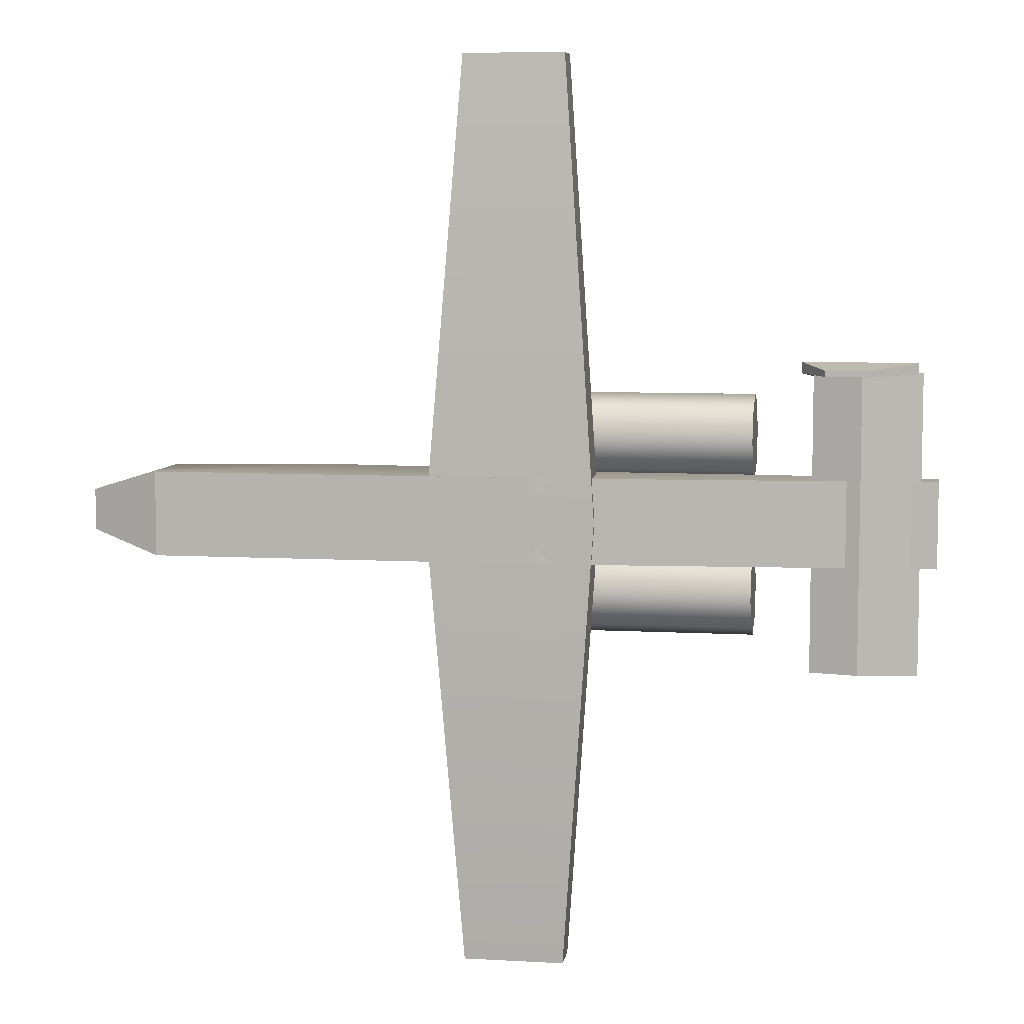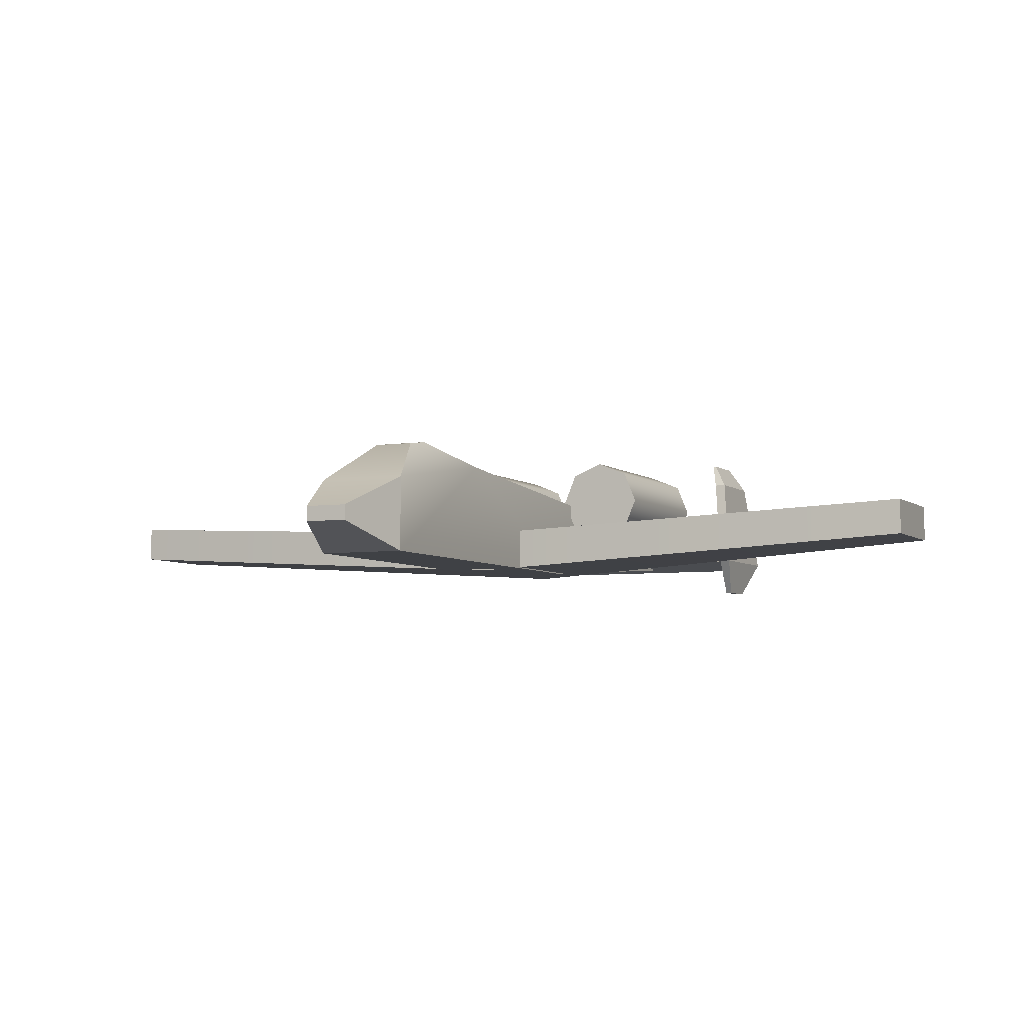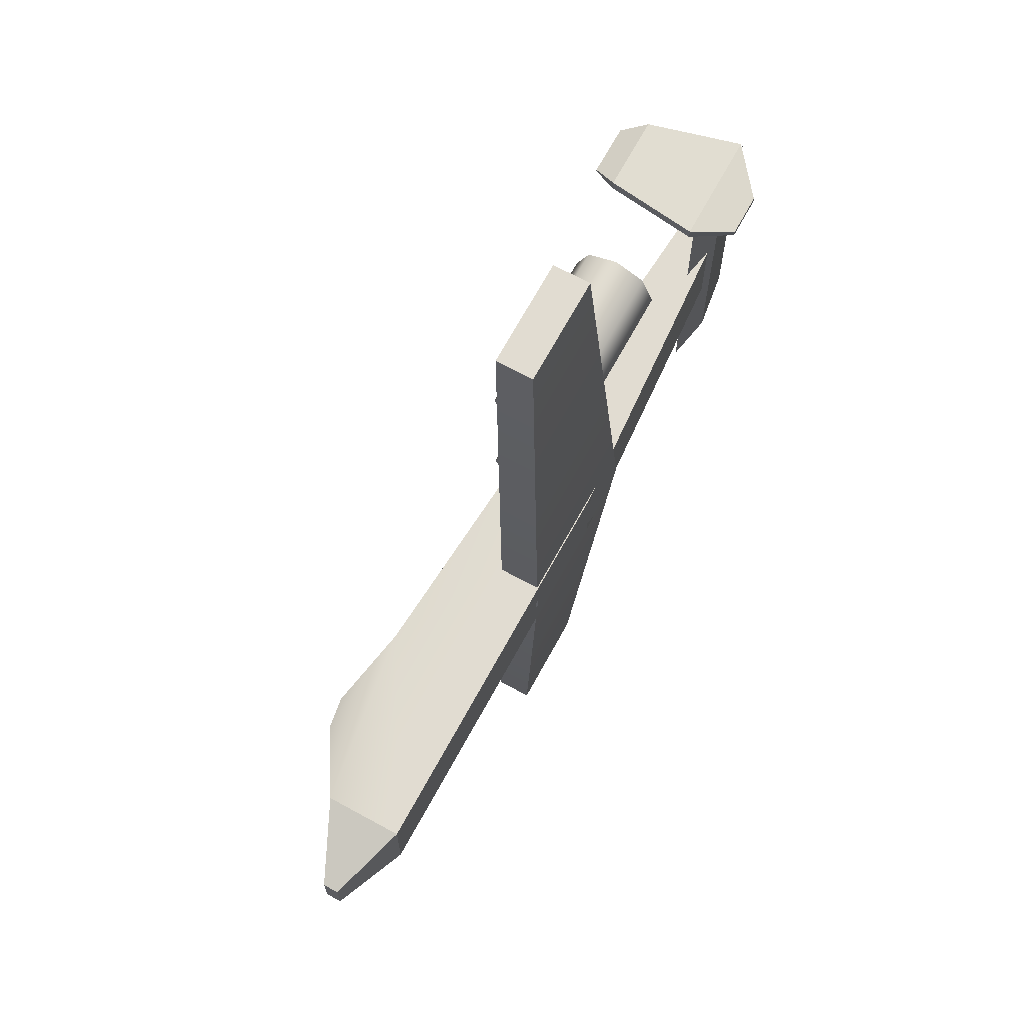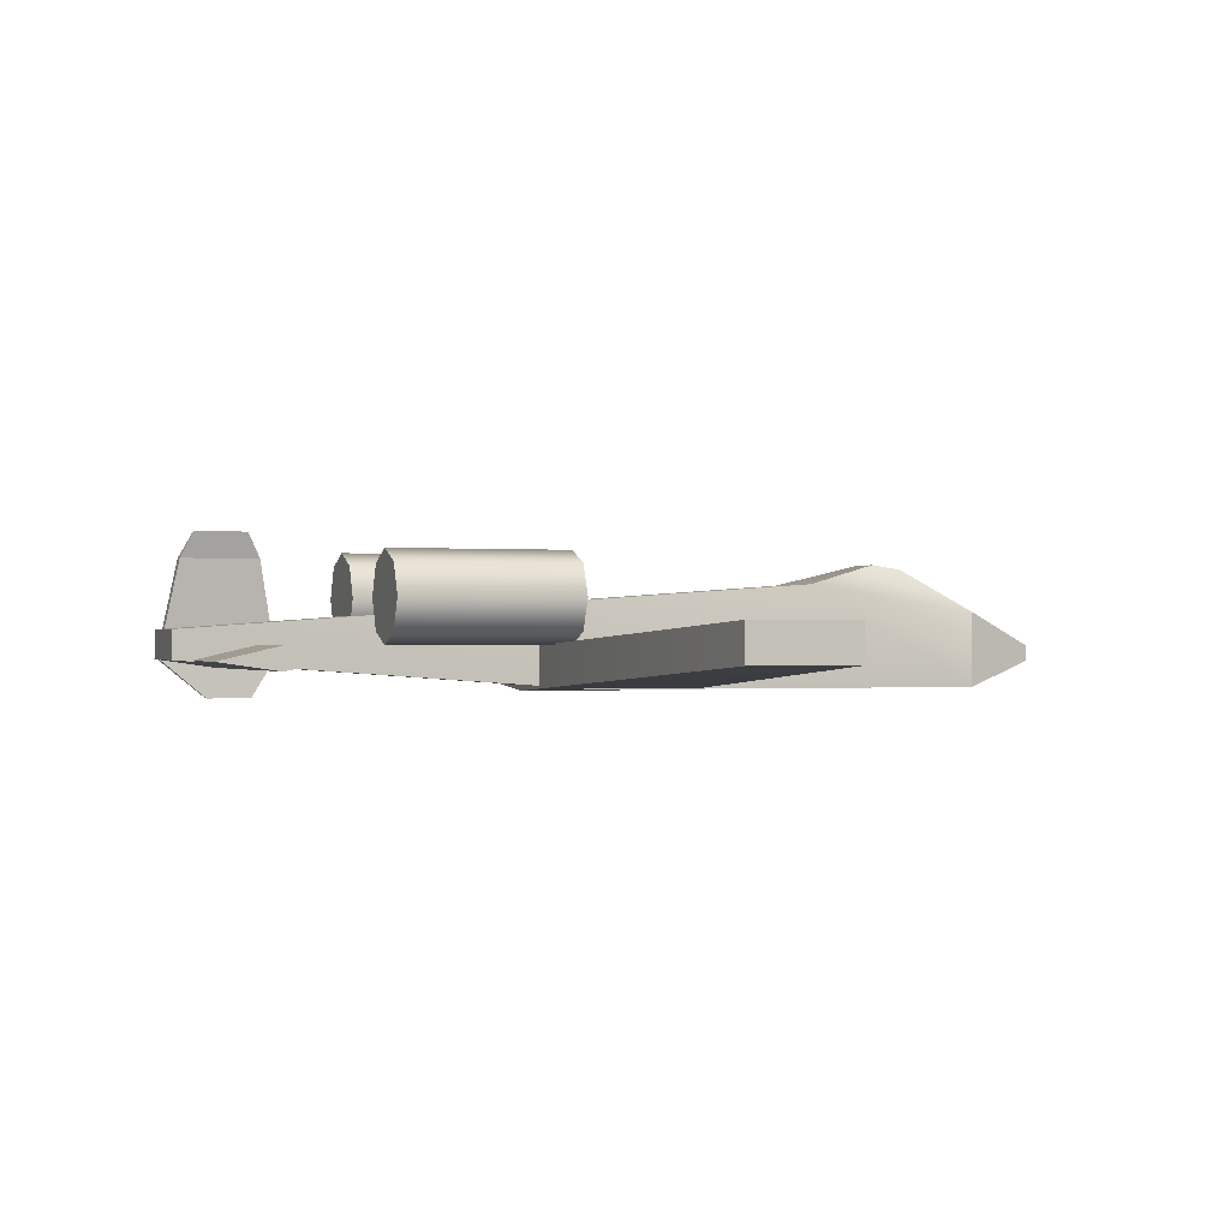
<metadata>
{"format":"obj","ext":"obj","renderer":"f3d","projection":"perspective","resolution":1024,"background":"white","views":[{"elev":7.2,"azim":-170.8,"up":"+Y"},{"elev":-5.3,"azim":114.6,"up":"+Z"},{"elev":69.0,"azim":118.7,"up":"+Y"},{"elev":-0.5,"azim":-19.9,"up":"+Z"}]}
</metadata>
<code>
v -623.4 151.1 -23.01
v -623.4 151.1 59.76
v -623.4 92.62 1.233
v -623.4 209.7 1.233
v -623.4 151.1 59.76
v -623.4 151.1 -23.01
v -623.4 -151.1 -23.01
v -623.4 -92.62 1.233
v -623.4 -151.1 59.76
v -623.4 -209.7 1.233
v -623.4 -151.1 -23.01
v -623.4 -151.1 59.76
v -221.5 -81.86 -101.4
v 522.7 -81.86 -101.4
v -221.5 81.86 -101.4
v 522.7 -81.86 -101.4
v 522.7 81.86 -101.4
v -221.5 81.86 -101.4
v -221.5 -81.86 -101.4
v -970.8 -81.86 -47.21
v -970.8 -81.86 4.478
v -221.5 81.86 -101.4
v 522.7 81.86 -101.4
v 195.7 81.86 88.05
v -623.4 92.62 1.233
v -288.6 92.62 1.233
v -623.4 151.1 -23.01
v -288.6 92.62 1.233
v -288.6 151.1 -23.01
v -623.4 151.1 -23.01
v -623.4 151.1 -23.01
v -288.6 151.1 -23.01
v -623.4 209.7 1.233
v -288.6 151.1 -23.01
v -288.6 209.7 1.233
v -623.4 209.7 1.233
v -623.4 209.7 1.233
v -288.6 209.7 1.233
v -623.4 233.9 59.76
v -288.6 209.7 1.233
v -288.6 233.9 59.76
v -623.4 233.9 59.76
v -623.4 233.9 59.76
v -288.6 233.9 59.76
v -623.4 209.7 118.3
v -288.6 233.9 59.76
v -288.6 209.7 118.3
v -623.4 209.7 118.3
v -623.4 209.7 118.3
v -288.6 209.7 118.3
v -623.4 151.1 142.5
v -288.6 209.7 118.3
v -288.6 151.1 142.5
v -623.4 151.1 142.5
v -623.4 151.1 142.5
v -288.6 151.1 142.5
v -623.4 92.62 118.3
v -288.6 151.1 142.5
v -288.6 92.62 118.3
v -623.4 92.62 118.3
v -623.4 92.62 118.3
v -288.6 92.62 118.3
v -623.4 68.37 59.76
v -288.6 92.62 118.3
v -288.6 68.37 59.76
v -623.4 68.37 59.76
v -623.4 68.37 59.76
v -288.6 68.37 59.76
v -623.4 92.62 1.233
v -288.6 68.37 59.76
v -288.6 92.62 1.233
v -623.4 92.62 1.233
v -623.4 233.9 59.76
v -623.4 151.1 59.76
v -623.4 209.7 1.233
v -623.4 209.7 118.3
v -623.4 151.1 59.76
v -623.4 233.9 59.76
v -623.4 151.1 142.5
v -623.4 151.1 59.76
v -623.4 209.7 118.3
v -623.4 92.62 118.3
v -623.4 151.1 59.76
v -623.4 151.1 142.5
v -623.4 68.37 59.76
v -623.4 151.1 59.76
v -623.4 92.62 118.3
v -623.4 92.62 1.233
v -623.4 151.1 59.76
v -623.4 68.37 59.76
v -623.4 -92.62 1.233
v -623.4 -151.1 -23.01
v -288.6 -92.62 1.233
v -623.4 -151.1 -23.01
v -288.6 -151.1 -23.01
v -288.6 -92.62 1.233
v -623.4 -151.1 -23.01
v -623.4 -209.7 1.233
v -288.6 -151.1 -23.01
v -623.4 -209.7 1.233
v -288.6 -209.7 1.233
v -288.6 -151.1 -23.01
v -623.4 -209.7 1.233
v -623.4 -233.9 59.76
v -288.6 -209.7 1.233
v -623.4 -233.9 59.76
v -288.6 -233.9 59.76
v -288.6 -209.7 1.233
v -623.4 -233.9 59.76
v -623.4 -209.7 118.3
v -288.6 -233.9 59.76
v -623.4 -209.7 118.3
v -288.6 -209.7 118.3
v -288.6 -233.9 59.76
v -623.4 -209.7 118.3
v -623.4 -151.1 142.5
v -288.6 -209.7 118.3
v -623.4 -151.1 142.5
v -288.6 -151.1 142.5
v -288.6 -209.7 118.3
v -623.4 -151.1 142.5
v -623.4 -92.62 118.3
v -288.6 -151.1 142.5
v -623.4 -92.62 118.3
v -288.6 -92.62 118.3
v -288.6 -151.1 142.5
v -623.4 -92.62 118.3
v -623.4 -68.37 59.76
v -288.6 -92.62 118.3
v -623.4 -68.37 59.76
v -288.6 -68.37 59.76
v -288.6 -92.62 118.3
v -623.4 -68.37 59.76
v -623.4 -92.62 1.233
v -288.6 -68.37 59.76
v -623.4 -92.62 1.233
v -288.6 -92.62 1.233
v -288.6 -68.37 59.76
v -623.4 -233.9 59.76
v -623.4 -209.7 1.233
v -623.4 -151.1 59.76
v -623.4 -209.7 118.3
v -623.4 -233.9 59.76
v -623.4 -151.1 59.76
v -623.4 -151.1 142.5
v -623.4 -209.7 118.3
v -623.4 -151.1 59.76
v -623.4 -92.62 118.3
v -623.4 -151.1 142.5
v -623.4 -151.1 59.76
v -623.4 -68.37 59.76
v -623.4 -92.62 118.3
v -623.4 -151.1 59.76
v -623.4 -92.62 1.233
v -623.4 -68.37 59.76
v -623.4 -151.1 59.76
v -872.5 246.2 182.7
v -872.5 251.9 182.7
v -773.3 246.2 182.7
v -872.5 251.9 182.7
v -773.3 251.9 182.7
v -773.3 246.2 182.7
v -748.5 281.7 134.3
v -895.1 281.7 134.3
v -714.8 302.9 -46.78
v -895.1 281.7 134.3
v -930.3 302.9 -46.78
v -714.8 302.9 -46.78
v -842.4 291.4 -120.1
v -842.4 280.1 -120.1
v -760.2 291.4 -120.1
v -842.4 280.1 -120.1
v -760.2 280.1 -120.1
v -760.2 291.4 -120.1
v -930.3 281.8 -46.78
v -895.1 260 134.3
v -714.8 281.8 -46.78
v -895.1 260 134.3
v -748.5 260 134.3
v -714.8 281.8 -46.78
v -748.5 260 134.3
v -748.5 281.7 134.3
v -714.8 281.8 -46.78
v -748.5 281.7 134.3
v -714.8 302.9 -46.78
v -714.8 281.8 -46.78
v -895.1 260 134.3
v -930.3 281.8 -46.78
v -895.1 281.7 134.3
v -930.3 281.8 -46.78
v -930.3 302.9 -46.78
v -895.1 281.7 134.3
v -930.3 302.9 -46.78
v -842.4 291.4 -120.1
v -714.8 302.9 -46.78
v -842.4 291.4 -120.1
v -760.2 291.4 -120.1
v -714.8 302.9 -46.78
v -714.8 302.9 -46.78
v -760.2 291.4 -120.1
v -714.8 281.8 -46.78
v -760.2 291.4 -120.1
v -760.2 280.1 -120.1
v -714.8 281.8 -46.78
v -930.3 281.8 -46.78
v -714.8 281.8 -46.78
v -842.4 280.1 -120.1
v -714.8 281.8 -46.78
v -760.2 280.1 -120.1
v -842.4 280.1 -120.1
v -930.3 302.9 -46.78
v -930.3 281.8 -46.78
v -842.4 291.4 -120.1
v -930.3 281.8 -46.78
v -842.4 280.1 -120.1
v -842.4 291.4 -120.1
v -748.5 260 134.3
v -895.1 260 134.3
v -773.3 246.2 182.7
v -895.1 260 134.3
v -872.5 246.2 182.7
v -773.3 246.2 182.7
v -748.5 281.7 134.3
v -748.5 260 134.3
v -773.3 251.9 182.7
v -748.5 260 134.3
v -773.3 246.2 182.7
v -773.3 251.9 182.7
v -748.5 281.7 134.3
v -773.3 251.9 182.7
v -895.1 281.7 134.3
v -773.3 251.9 182.7
v -872.5 251.9 182.7
v -895.1 281.7 134.3
v -895.1 281.7 134.3
v -872.5 251.9 182.7
v -895.1 260 134.3
v -872.5 251.9 182.7
v -872.5 246.2 182.7
v -895.1 260 134.3
v -938.9 -284.8 -48.06
v -938.9 284.8 -48.06
v -827 -284.8 -22.11
v -938.9 284.8 -48.06
v -827 284.8 -22.11
v -827 -284.8 -22.11
v -938.9 284.8 -48.06
v -827 284.8 -64.36
v -827 284.8 -22.11
v -827 284.8 -64.36
v -737.1 284.8 -47.18
v -827 284.8 -22.11
v -827 284.8 -64.36
v -827 -284.8 -64.36
v -737.1 284.8 -47.18
v -827 -284.8 -64.36
v -737.1 -284.8 -47.18
v -737.1 284.8 -47.18
v -737.1 -284.8 -47.18
v -827 -284.8 -64.36
v -827 -284.8 -22.11
v -827 -284.8 -64.36
v -938.9 -284.8 -48.06
v -827 -284.8 -22.11
v -827 -284.8 -22.11
v -827 284.8 -22.11
v -737.1 -284.8 -47.18
v -827 284.8 -22.11
v -737.1 284.8 -47.18
v -737.1 -284.8 -47.18
v -827 -284.8 -64.36
v -827 284.8 -64.36
v -938.9 -284.8 -48.06
v -827 284.8 -64.36
v -938.9 284.8 -48.06
v -938.9 -284.8 -48.06
v -268.3 875.4 16.97
v -268.3 875.4 -51.15
v -74.51 875.4 16.97
v -268.3 875.4 -51.15
v -74.51 875.4 -51.15
v -74.51 875.4 16.97
v -268.3 -875.4 -51.15
v -268.3 -875.4 16.97
v -74.51 -875.4 -51.15
v -268.3 -875.4 16.97
v -74.51 -875.4 16.97
v -74.51 -875.4 -51.15
v -268.3 875.4 -51.15
v -332.9 0 -104.2
v -74.51 875.4 -51.15
v -332.9 0 -104.2
v -9.963 0 -104.2
v -74.51 875.4 -51.15
v -332.9 0 -104.2
v -268.3 -875.4 -51.15
v -9.963 0 -104.2
v -268.3 -875.4 -51.15
v -74.51 -875.4 -51.15
v -9.963 0 -104.2
v -268.3 875.4 -51.15
v -268.3 875.4 16.97
v -332.9 0 -26.94
v -332.9 0 -104.2
v -268.3 875.4 -51.15
v -332.9 0 -26.94
v -268.3 -875.4 -51.15
v -332.9 0 -104.2
v -332.9 0 -26.94
v -268.3 -875.4 16.97
v -268.3 -875.4 -51.15
v -332.9 0 -26.94
v -268.3 875.4 16.97
v -74.51 875.4 16.97
v -9.963 0 -26.94
v -332.9 0 -26.94
v -268.3 875.4 16.97
v -9.963 0 -26.94
v -332.9 0 -26.94
v -9.963 0 -26.94
v -74.51 -875.4 16.97
v -268.3 -875.4 16.97
v -332.9 0 -26.94
v -74.51 -875.4 16.97
v -9.963 0 -26.94
v -74.51 875.4 16.97
v -74.51 875.4 -51.15
v -9.963 0 -104.2
v -9.963 0 -26.94
v -74.51 875.4 -51.15
v -9.963 0 -26.94
v -9.963 0 -104.2
v -74.51 -875.4 -51.15
v -74.51 -875.4 16.97
v -9.963 0 -26.94
v -74.51 -875.4 -51.15
v 660.4 -39.52 -24.99
v 660.4 39.52 -24.99
v 660.4 -39.52 -52.96
v 660.4 39.52 -24.99
v 660.4 39.52 -52.96
v 660.4 -39.52 -52.96
v -970.8 -81.86 -47.21
v -970.8 81.86 -47.21
v -970.8 -81.86 4.478
v -970.8 81.86 -47.21
v -970.8 81.86 4.478
v -970.8 -81.86 4.478
v -221.5 81.86 -101.4
v -970.8 81.86 -47.21
v -221.5 -81.86 -101.4
v -970.8 81.86 -47.21
v -970.8 -81.86 -47.21
v -221.5 -81.86 -101.4
v 522.7 -81.86 38.46
v 660.4 -39.52 -24.99
v 522.7 -81.86 -101.4
v 660.4 -39.52 -24.99
v 660.4 -39.52 -52.96
v 522.7 -81.86 -101.4
v 522.7 -81.86 -101.4
v 660.4 -39.52 -52.96
v 522.7 81.86 -101.4
v 660.4 -39.52 -52.96
v 660.4 39.52 -52.96
v 522.7 81.86 -101.4
v 522.7 81.86 38.46
v 522.7 81.86 -101.4
v 660.4 39.52 -24.99
v 522.7 81.86 -101.4
v 660.4 39.52 -52.96
v 660.4 39.52 -24.99
v 195.7 -81.86 88.05
v -970.8 -81.86 4.478
v -970.8 81.86 4.478
v 195.7 81.86 88.05
v 195.7 -81.86 88.05
v -970.8 81.86 4.478
v 195.7 81.86 88.05
v 339.7 36.85 125.3
v 195.7 -81.86 88.05
v 339.7 36.85 125.3
v 339.7 -36.85 125.3
v 195.7 -81.86 88.05
v 339.7 36.85 125.3
v 396.3 36.85 116.7
v 339.7 -36.85 125.3
v 396.3 36.85 116.7
v 396.3 -36.85 116.7
v 339.7 -36.85 125.3
v 396.3 -36.85 116.7
v 396.3 36.85 116.7
v 522.7 81.86 38.46
v 522.7 -81.86 38.46
v 396.3 -36.85 116.7
v 522.7 81.86 38.46
v 522.7 81.86 38.46
v 660.4 39.52 -24.99
v 522.7 -81.86 38.46
v 660.4 39.52 -24.99
v 660.4 -39.52 -24.99
v 522.7 -81.86 38.46
v 195.7 -81.86 88.05
v 522.7 -81.86 38.46
v 522.7 -81.86 -101.4
v 195.7 -81.86 88.05
v 339.7 -36.85 125.3
v 522.7 -81.86 38.46
v 339.7 -36.85 125.3
v 396.3 -36.85 116.7
v 522.7 -81.86 38.46
v 396.3 36.85 116.7
v 339.7 36.85 125.3
v 195.7 81.86 88.05
v 522.7 81.86 38.46
v 396.3 36.85 116.7
v 195.7 81.86 88.05
v 522.7 81.86 -101.4
v 522.7 81.86 38.46
v 195.7 81.86 88.05
v 195.7 -81.86 88.05
v 522.7 -81.86 -101.4
v -221.5 -81.86 -101.4
v 195.7 -81.86 88.05
v -221.5 -81.86 -101.4
v -970.8 -81.86 4.478
v -221.5 81.86 -101.4
v 195.7 81.86 88.05
v -970.8 81.86 4.478
v -970.8 81.86 4.478
v -970.8 81.86 -47.21
v -221.5 81.86 -101.4
v -288.6 92.62 1.233
v -288.6 151.1 59.76
v -288.6 151.1 -23.01
v -288.6 68.37 59.76
v -288.6 151.1 59.76
v -288.6 92.62 1.233
v -288.6 92.62 118.3
v -288.6 151.1 59.76
v -288.6 68.37 59.76
v -288.6 151.1 142.5
v -288.6 151.1 59.76
v -288.6 92.62 118.3
v -288.6 209.7 118.3
v -288.6 151.1 59.76
v -288.6 151.1 142.5
v -288.6 233.9 59.76
v -288.6 151.1 59.76
v -288.6 209.7 118.3
v -288.6 209.7 1.233
v -288.6 151.1 59.76
v -288.6 233.9 59.76
v -288.6 151.1 -23.01
v -288.6 151.1 59.76
v -288.6 209.7 1.233
v -288.6 -92.62 118.3
v -288.6 -68.37 59.76
v -288.6 -151.1 59.76
v -288.6 -68.37 59.76
v -288.6 -92.62 1.233
v -288.6 -151.1 59.76
v -288.6 -92.62 1.233
v -288.6 -151.1 -23.01
v -288.6 -151.1 59.76
v -288.6 -151.1 -23.01
v -288.6 -209.7 1.233
v -288.6 -151.1 59.76
v -288.6 -209.7 1.233
v -288.6 -233.9 59.76
v -288.6 -151.1 59.76
v -288.6 -233.9 59.76
v -288.6 -209.7 118.3
v -288.6 -151.1 59.76
v -288.6 -209.7 118.3
v -288.6 -151.1 142.5
v -288.6 -151.1 59.76
v -288.6 -151.1 142.5
v -288.6 -92.62 118.3
v -288.6 -151.1 59.76
g mtl_veh_t6_a10f
f 3 2 1
f 6 5 4
f 9 8 7
f 12 11 10
f 15 14 13
f 18 17 16
f 21 20 19
f 24 23 22
f 27 26 25
f 30 29 28
f 33 32 31
f 36 35 34
f 39 38 37
f 42 41 40
f 45 44 43
f 48 47 46
f 51 50 49
f 54 53 52
f 57 56 55
f 60 59 58
f 63 62 61
f 66 65 64
f 69 68 67
f 72 71 70
f 75 74 73
f 78 77 76
f 81 80 79
f 84 83 82
f 87 86 85
f 90 89 88
f 93 92 91
f 96 95 94
f 99 98 97
f 102 101 100
f 105 104 103
f 108 107 106
f 111 110 109
f 114 113 112
f 117 116 115
f 120 119 118
f 123 122 121
f 126 125 124
f 129 128 127
f 132 131 130
f 135 134 133
f 138 137 136
f 141 140 139
f 144 143 142
f 147 146 145
f 150 149 148
f 153 152 151
f 156 155 154
f 159 158 157
f 162 161 160
f 165 164 163
f 168 167 166
f 171 170 169
f 174 173 172
f 177 176 175
f 180 179 178
f 183 182 181
f 186 185 184
f 189 188 187
f 192 191 190
f 195 194 193
f 198 197 196
f 201 200 199
f 204 203 202
f 207 206 205
f 210 209 208
f 213 212 211
f 216 215 214
f 219 218 217
f 222 221 220
f 225 224 223
f 228 227 226
f 231 230 229
f 234 233 232
f 237 236 235
f 240 239 238
f 243 242 241
f 246 245 244
f 249 248 247
f 252 251 250
f 255 254 253
f 258 257 256
f 261 260 259
f 264 263 262
f 267 266 265
f 270 269 268
f 273 272 271
f 276 275 274
f 279 278 277
f 282 281 280
f 285 284 283
f 288 287 286
f 291 290 289
f 294 293 292
f 297 296 295
f 300 299 298
f 303 302 301
f 306 305 304
f 309 308 307
f 312 311 310
f 315 314 313
f 318 317 316
f 321 320 319
f 324 323 322
f 327 326 325
f 330 329 328
f 333 332 331
f 336 335 334
f 339 338 337
f 342 341 340
f 345 344 343
f 348 347 346
f 351 350 349
f 354 353 352
f 357 356 355
f 360 359 358
f 363 362 361
f 366 365 364
f 369 368 367
f 372 371 370
f 375 374 373
f 378 377 376
f 381 380 379
f 384 383 382
f 387 386 385
f 390 389 388
f 393 392 391
f 396 395 394
f 399 398 397
f 402 401 400
f 405 404 403
f 408 407 406
f 411 410 409
f 414 413 412
f 417 416 415
f 420 419 418
f 423 422 421
f 426 425 424
f 429 428 427
f 432 431 430
f 435 434 433
f 438 437 436
f 441 440 439
f 444 443 442
f 447 446 445
f 450 449 448
f 453 452 451
f 456 455 454
f 459 458 457
f 462 461 460
f 465 464 463
f 468 467 466
f 471 470 469
f 474 473 472
f 477 476 475
f 480 479 478

</code>
